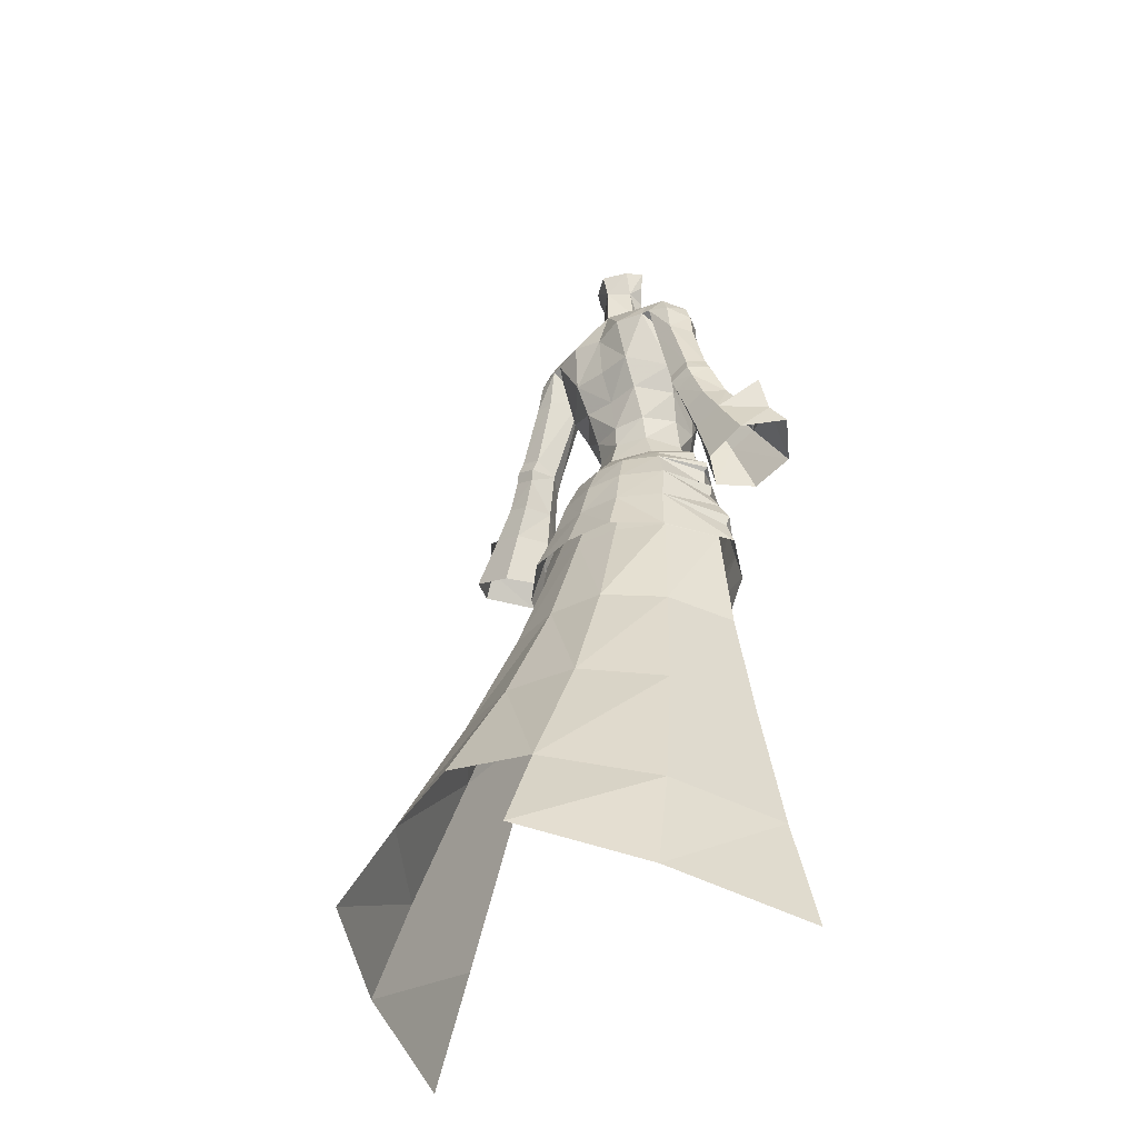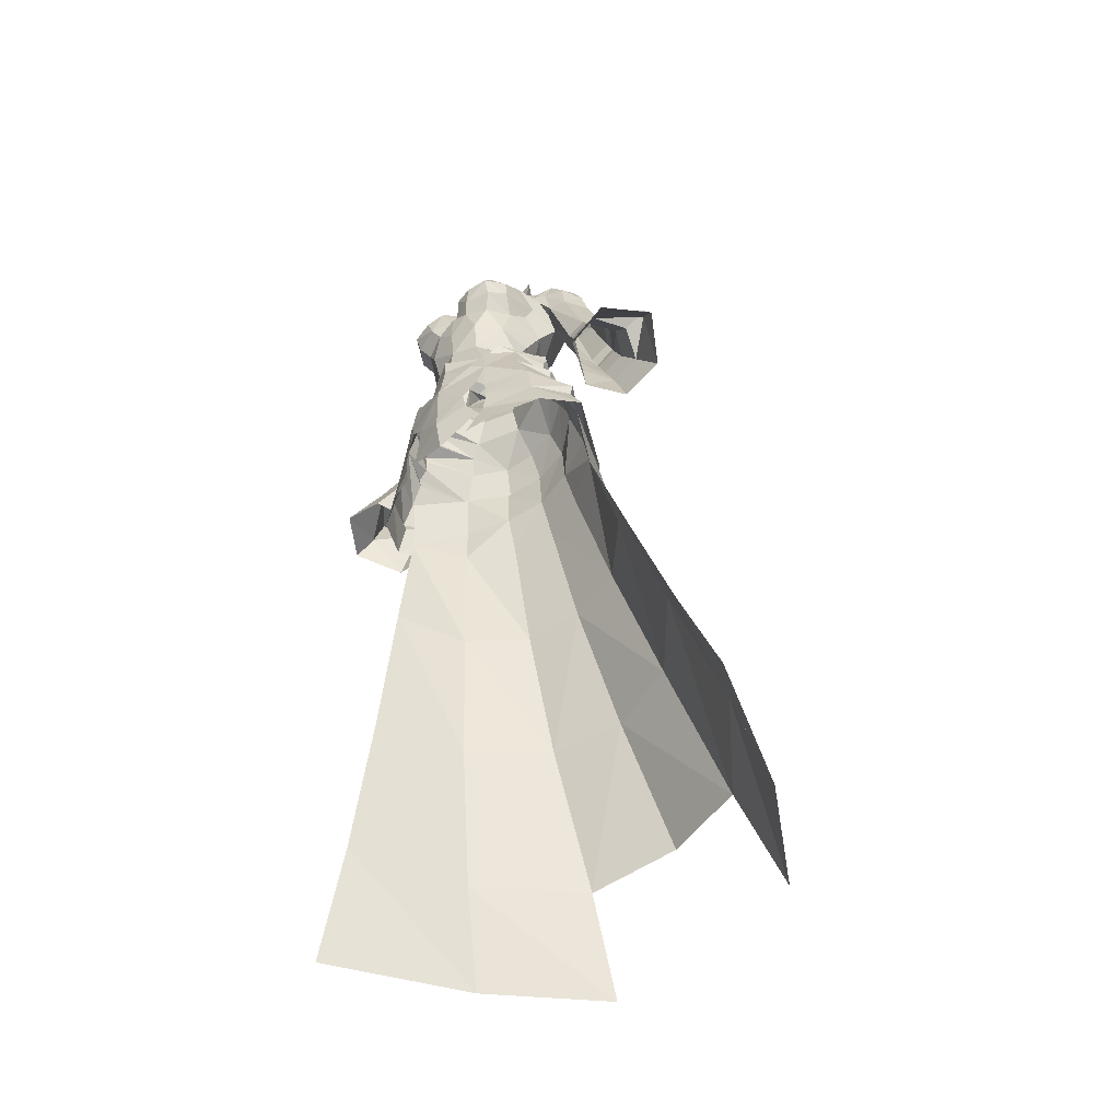
<metadata>
{"format":"obj","ext":"obj","renderer":"f3d","projection":"perspective","resolution":1024,"background":"white","views":[{"elev":-38.9,"azim":-136.8,"up":"+Z"},{"elev":-57.8,"azim":42.9,"up":"+Z"}]}
</metadata>
<code>
g summoner_armour_female_91030
v 4.107 -6.261 50.82
v 4.165 -6.204 47.68
v 7.298 -4.554 48.19
v 6.243 -4.636 51.24
v 6.063 2.271 51.28
v 6.55 3.134 47.98
v 3.422 5.196 48.1
v 2.994 4.278 51.3
v -0.005131 5.739 48.11
v -0.005131 4.79 51.31
v -0.005131 3.609 53.95
v 2.487 3.257 53.92
v 4.997 1.654 53.91
v 7.705 -4.422 45.17
v 9.473 -1.628 46.8
v 8.372 -1.789 48.66
v 4.047 -2.457 58.13
v 4.62 -2.377 56.8
v 3.439 0.6257 56.12
v 2.54 0.2716 58.47
v 4.182 -4.92 56.45
v 3.08 -5.421 54.84
v 5.826 -2.261 55.5
v 5.527 -2.365 56.68
v -0.005129 1.881 56.21
v -0.005127 1.201 58.43
v 8.415 -4.231 42.55
v 4.209 -6.219 43.58
v 5.301 -6.128 41.17
v 10.09 -1.308 43.73
v 9.173 -1.555 45.99
v 6.745 -2.134 53.54
v 6.717 -2.087 52.09
v 7.358 -2.021 50.37
v 7.258 3.917 43.98
v 3.976 6.69 44.24
v -0.005142 7.256 44.25
v -0.005118 -7.21 44.87
v -0.005121 -6.594 42.06
v 3.452 -6.095 44.02
v 2.566 -6.63 45.61
v 3.08 -5.421 54.84
v 2.132 -5.594 58.08
v -0.005125 -6.213 58.6
v -0.005127 -6.35 55.84
v 2.037 -6.313 52.26
v 2.999 -6.812 51.46
v 3.676 -6.084 53.9
v 5.707 -4.398 53.91
v -0.005129 -7.114 51.14
v -0.005128 -7.368 49.99
v 5.612 -2.239 54.87
v 4.815 0.3328 67.58
v 6.287 2.813 66.24
v 7.697 2.893 60.37
v 7.371 1.131 59.29
v 7.787 2.827 66.42
v 9.448 2.91 60.98
v 7.955 -0.285 59.95
v 8.44 -0.3977 58.75
v 9.987 -0.4618 59.23
v 9.545 -0.2974 60.4
v 8.017 3.176 59.32
v 9.755 3.174 59.94
v 8.286 0.6787 55.82
v 9.218 -0.9653 56.4
v 12.01 1.051 57.22
v 11 2.841 56.56
v 10.06 3.012 58.99
v 10.88 1.576 60.25
v 6.343 -1.029 66.46
v 8.314 3.002 58.39
v 9.163 2.797 55.95
v 10.84 -1.07 57.05
v 10.09 2.781 53.24
v 8.876 0.3097 53.16
v 9.995 -1.846 53.86
v 12.25 -1.992 54.65
v 12.5 2.832 53.96
v 13.42 0.6506 55.14
v 9.542 -0.06537 49.16
v 11.07 -3.355 50.12
v 11.34 2.83 49.21
v -4.118 -6.261 50.82
v -6.253 -4.636 51.24
v -7.001 -4.576 48.18
v -4.175 -6.204 47.68
v -6.073 2.271 51.28
v -3.005 4.278 51.3
v -3.433 5.195 48.09
v -6.561 3.134 47.98
v -2.497 3.257 53.92
v -5.007 1.655 53.91
v -8.382 -1.789 48.66
v -9.483 -1.628 46.8
v -7.715 -4.422 45.17
v -4.058 -2.457 58.13
v -2.55 0.2716 58.47
v -3.449 0.6257 56.12
v -4.63 -2.377 56.8
v -4.192 -4.92 56.45
v -5.537 -2.365 56.68
v -5.836 -2.261 55.5
v -3.092 -5.422 54.85
v -8.425 -4.231 42.55
v -5.311 -6.128 41.17
v -4.219 -6.219 43.58
v -9.183 -1.555 45.99
v -10.1 -1.308 43.73
v -6.727 -2.087 52.09
v -6.756 -2.132 53.54
v -7.368 -2.02 50.37
v -3.987 6.69 44.24
v -7.268 3.917 43.98
v -2.576 -6.63 45.61
v -3.462 -6.095 44.02
v -3.092 -5.422 54.85
v -2.142 -5.594 58.08
v -2.048 -6.313 52.26
v -3.686 -6.084 53.9
v -3.01 -6.812 51.46
v -5.717 -4.396 53.91
v -5.622 -2.239 54.87
v -4.825 0.3328 67.58
v -7.381 1.131 59.29
v -7.707 2.893 60.37
v -6.298 2.813 66.24
v -9.458 2.91 60.98
v -7.797 2.827 66.42
v -7.965 -0.285 59.95
v -9.555 -0.2974 60.4
v -9.998 -0.4619 59.23
v -8.451 -0.3978 58.74
v -8.027 3.176 59.32
v -9.765 3.174 59.94
v -9.229 -0.9655 56.4
v -8.296 0.6787 55.82
v -12.02 1.051 57.22
v -10.89 1.575 60.25
v -10.07 3.004 58.96
v -11.01 2.841 56.56
v -6.353 -1.029 66.46
v -8.332 2.994 58.36
v -9.173 2.797 55.95
v -10.85 -1.07 57.05
v -8.886 0.3097 53.16
v -10.1 2.781 53.24
v -12.26 -1.992 54.65
v -10.01 -1.846 53.86
v -12.51 2.833 53.96
v -13.43 0.6506 55.14
v -9.552 -0.06538 49.16
v -11.08 -3.355 50.12
v -11.35 2.83 49.22
v 5.83 1.985 51.04
v 6.5 2.88 47.5
v 3.158 4.297 47.71
v 3.076 4.096 51.34
v -0.005131 4.915 47.79
v -0.005132 4.608 51.31
v 4.377 8.325 35.83
v 3.358 5.334 44.66
v 6.776 3.213 44.59
v 8.143 4.891 35.55
v 6.709 17.81 15.52
v 5.554 12.43 26.09
v 10.29 7.484 25.72
v 12.39 10.7 14.65
v -0.005145 9.164 35.83
v -0.005141 6.055 44.56
v -0.005153 13.82 26.11
v -0.005162 19.49 16.42
v 10.15 -0.5267 35.22
v 12.61 0.6077 25.04
v 15.45 1.664 13.73
v 13.49 13.09 6.386
v 18.1 2.343 4.428
v 9.068 -0.6637 44.3
v -5.84 1.985 51.03
v -3.086 4.096 51.33
v -3.168 4.295 47.7
v -6.51 2.88 47.5
v -4.388 8.325 35.83
v -8.153 4.891 35.55
v -6.786 3.213 44.59
v -3.368 5.334 44.66
v -6.719 17.81 15.52
v -12.4 10.7 14.65
v -10.3 7.484 25.72
v -5.564 12.43 26.09
v -12.62 0.6077 25.04
v -10.16 -0.5267 35.22
v -15.46 1.664 13.73
v -13.5 13.09 6.386
v -18.11 2.342 4.428
v -9.079 -0.6638 44.3
v 2.363 -6.772 47.22
v 3.53 -6.491 48.5
v 4.324 1.01 55.14
v 7.077 -2.138 53.84
v 7.011 -2.178 54.46
v 7.539 -2.062 51.43
v 3.147 -6.871 40.27
v 4.415 -6.167 45.76
v 4.62 -2.377 56.8
v -0.005129 1.881 56.21
v 3.439 0.6257 56.12
v -0.005119 -7.233 47.07
v 3.702 -4.51 56.49
v -0.005128 -6.841 54.33
v -0.005127 -6.35 55.84
v -0.005127 -6.912 55.92
v 8.867 1.097 66.16
v 10.36 1.492 61.34
v 7.827 -0.6952 66.27
v 15.62 0.2427 53.55
v 15.32 0.9552 56.35
v 14.4 -3.571 51.2
v 14.67 2.899 50.34
v 16.88 -0.2894 51.76
v -3.54 -6.491 48.5
v -2.373 -6.772 47.22
v -4.334 1.01 55.14
v -7.022 -2.176 54.46
v -7.087 -2.136 53.84
v -7.549 -2.061 51.43
v -3.157 -6.871 40.27
v -4.425 -6.167 45.76
v -4.63 -2.377 56.8
v -3.449 0.6257 56.12
v -4.192 -4.92 56.45
v -3.891 -4.508 56.47
v -8.878 1.097 66.16
v -10.37 1.492 61.34
v -7.837 -0.6952 66.27
v -15.63 0.2427 53.55
v -15.33 0.9553 56.35
v -14.41 -3.572 51.2
v -16.89 -0.2894 51.76
v -14.68 2.899 50.34
v 4.182 -4.92 56.45
v 7.896 21.61 8.064
v 7.867 -1.733 48.43
v -7.906 21.61 8.064
v -8.185 -1.711 48.45
f 1 2 3
f 3 4 1
f 5 6 7
f 7 8 5
f 9 10 8
f 8 7 9
f 10 11 12
f 12 8 10
f 13 5 8
f 8 12 13
f 3 14 15
f 15 16 3
f 17 18 19
f 19 20 17
f 21 22 23
f 23 24 21
f 20 19 25
f 25 26 20
f 27 14 28
f 28 29 27
f 14 27 30
f 30 31 14
f 13 32 33
f 33 5 13
f 4 3 16
f 16 34 4
f 7 6 35
f 35 36 7
f 9 7 36
f 36 37 9
f 6 31 30
f 30 35 6
f 38 39 40
f 40 41 38
f 42 43 44
f 44 45 42
f 46 47 48
f 48 22 46
f 49 4 33
f 33 32 49
f 46 50 51
f 51 47 46
f 49 52 22
f 22 48 49
f 49 48 1
f 1 4 49
f 53 54 55
f 55 56 53
f 54 57 58
f 58 55 54
f 59 60 61
f 61 62 59
f 63 55 58
f 58 64 63
f 60 56 65
f 65 66 60
f 67 68 69
f 69 70 67
f 53 56 59
f 59 71 53
f 72 69 68
f 68 73 72
f 72 73 65
f 65 56 72
f 60 66 74
f 74 61 60
f 69 72 63
f 63 64 69
f 65 73 75
f 75 76 65
f 66 77 78
f 78 74 66
f 68 79 75
f 75 73 68
f 67 80 79
f 79 68 67
f 81 82 77
f 77 76 81
f 75 83 81
f 81 76 75
f 80 67 74
f 74 78 80
f 77 66 65
f 65 76 77
f 84 85 86
f 86 87 84
f 88 89 90
f 90 91 88
f 9 90 89
f 89 10 9
f 10 89 92
f 92 11 10
f 93 92 89
f 89 88 93
f 86 94 95
f 95 96 86
f 97 98 99
f 99 100 97
f 101 102 103
f 103 104 101
f 98 26 25
f 25 99 98
f 105 106 107
f 107 96 105
f 96 108 109
f 109 105 96
f 93 88 110
f 110 111 93
f 85 112 94
f 94 86 85
f 90 113 114
f 114 91 90
f 9 37 113
f 113 90 9
f 91 114 109
f 109 108 91
f 38 115 116
f 116 39 38
f 117 45 44
f 44 118 117
f 119 104 120
f 120 121 119
f 122 111 110
f 110 85 122
f 119 121 51
f 51 50 119
f 122 120 104
f 104 123 122
f 122 85 84
f 84 120 122
f 124 125 126
f 126 127 124
f 127 126 128
f 128 129 127
f 130 131 132
f 132 133 130
f 134 135 128
f 128 126 134
f 133 136 137
f 137 125 133
f 138 139 140
f 140 141 138
f 124 142 130
f 130 125 124
f 143 144 141
f 141 140 143
f 143 125 137
f 137 144 143
f 133 132 145
f 145 136 133
f 140 135 134
f 134 143 140
f 137 146 147
f 147 144 137
f 136 145 148
f 148 149 136
f 141 144 147
f 147 150 141
f 138 141 150
f 150 151 138
f 152 146 149
f 149 153 152
f 147 146 152
f 152 154 147
f 151 148 145
f 145 138 151
f 149 146 137
f 137 136 149
f 155 156 157
f 157 158 155
f 159 160 158
f 158 157 159
f 161 162 163
f 163 164 161
f 165 166 167
f 167 168 165
f 161 169 170
f 170 162 161
f 166 171 169
f 169 161 166
f 165 172 171
f 171 166 165
f 163 162 157
f 157 156 163
f 166 161 164
f 164 167 166
f 167 164 173
f 173 174 167
f 168 167 174
f 174 175 168
f 176 168 175
f 175 177 176
f 162 170 159
f 159 157 162
f 178 173 164
f 164 163 178
f 179 180 181
f 181 182 179
f 159 181 180
f 180 160 159
f 183 184 185
f 185 186 183
f 187 188 189
f 189 190 187
f 183 186 170
f 170 169 183
f 190 183 169
f 169 171 190
f 187 190 171
f 171 172 187
f 185 182 181
f 181 186 185
f 190 189 184
f 184 183 190
f 189 191 192
f 192 184 189
f 188 193 191
f 191 189 188
f 194 195 193
f 193 188 194
f 186 181 159
f 159 170 186
f 196 185 184
f 184 192 196
f 51 197 198
f 23 199 24
f 49 200 201
f 34 202 4
f 203 29 28
f 204 28 14
f 205 21 24
f 5 202 34
f 202 5 33
f 206 12 11
f 207 199 12
f 206 207 12
f 38 197 208
f 31 6 15
f 18 17 209
f 205 24 207
f 42 209 43
f 49 32 200
f 13 201 200
f 4 202 33
f 34 16 5
f 197 38 41
f 47 1 48
f 210 46 22
f 6 16 15
f 22 211 212
f 210 50 46
f 51 208 197
f 14 31 15
f 199 13 12
f 201 13 199
f 13 200 32
f 14 3 204
f 52 199 23
f 210 22 212
f 52 23 22
f 1 198 2
f 51 198 1
f 51 1 47
f 204 3 2
f 201 199 52
f 52 49 201
f 213 214 57
f 62 214 215
f 215 71 62
f 216 217 78
f 62 61 70
f 63 56 55
f 58 70 64
f 60 59 56
f 67 70 74
f 64 70 69
f 63 72 56
f 70 214 62
f 70 58 214
f 74 70 61
f 77 82 218
f 79 219 83
f 217 216 79
f 78 217 80
f 80 217 79
f 78 218 216
f 218 220 216
f 216 220 219
f 216 219 79
f 57 214 58
f 215 214 213
f 62 71 59
f 5 16 6
f 24 199 207
f 51 221 222
f 103 102 223
f 122 224 225
f 112 85 226
f 227 107 106
f 228 96 107
f 229 102 101
f 88 112 226
f 226 110 88
f 206 11 92
f 230 92 223
f 206 92 230
f 38 208 222
f 108 95 91
f 100 231 232
f 229 230 102
f 231 117 232
f 122 225 111
f 93 225 224
f 85 110 226
f 112 88 94
f 222 115 38
f 121 120 84
f 210 104 119
f 91 95 94
f 104 212 211
f 210 119 50
f 51 222 208
f 96 95 108
f 223 92 93
f 224 223 93
f 93 111 225
f 96 228 86
f 123 103 223
f 210 212 104
f 123 104 103
f 84 87 221
f 51 84 221
f 51 121 84
f 228 87 86
f 224 123 223
f 123 224 122
f 233 129 234
f 131 235 234
f 235 131 142
f 236 148 237
f 131 139 132
f 134 126 125
f 128 135 139
f 133 125 130
f 138 145 139
f 135 140 139
f 134 125 143
f 139 131 234
f 139 234 128
f 145 132 139
f 149 148 238
f 150 147 154
f 237 150 236
f 148 151 237
f 151 150 237
f 148 236 238
f 238 236 239
f 236 240 239
f 236 150 240
f 129 128 234
f 235 233 234
f 131 130 142
f 88 91 94
f 102 230 223
f 97 232 118
f 232 117 118
f 100 232 97
f 18 209 241
f 209 42 241
f 209 17 43
f 149 238 153
f 77 218 78
f 79 83 75
f 150 154 240
f 176 242 168
f 156 155 243
f 178 163 156
f 178 156 243
f 194 188 244
f 182 245 179
f 196 182 185
f 196 245 182
f 168 242 165
f 244 188 187
g summoner_armour_female_91030
v 7.787 2.827 66.42
v 6.287 2.813 66.24
v 5.662 3.013 69.58
v 7.391 2.648 69.04
v 3.74 -5.101 68.52
v 1.827 -5.77 68.14
v 2.614 -6.769 67.4
v 4.043 -6.317 67.49
v 2.681 1.803 63.33
v 2.826 3.012 65.92
v 5.594 0.3487 64.94
v 4.921 -0.7885 62.83
v -0.005127 1.766 63.13
v -0.005129 2.897 65.89
v 4.3 -2.466 69.88
v 3.513 -0.72 71.46
v 1.474 -0.8619 72.77
v 2.887 -3.683 69.86
v 2.422 -6.139 61.01
v -0.005125 -6.499 61.68
v -0.005125 -6.213 58.6
v 2.132 -5.594 58.08
v 5.13 -3.558 67.94
v 5.123 -5.365 66.46
v 2.564 0.6601 60.53
v 4.3 -1.71 60.5
v 4.192 -6.955 66.09
v 4.094 -6.451 64.63
v 5.065 -5.129 64.97
v -0.005127 1.201 58.43
v -0.005126 1.302 60.35
v 2.54 0.2716 58.47
v 4.047 -2.457 58.13
v 2.494 -7.247 66.19
v 1.809 0.5755 73.52
v 5.192 0.4663 71.53
v 4.905 2.386 71.13
v -0.005136 1.965 73.42
v 0.1015 1.857 76.53
v 0.1564 2.369 78.3
v 1.937 1.142 78.37
v 1.633 0.5515 76.26
v 1.405 -4.149 69.34
v 1.173 -5.272 68.41
v -0.005127 -1.601 72.31
v -0.005123 -2.842 70.67
v 1.085 -3.329 70.02
v -0.005129 -4.486 69.37
v -0.005128 -5.02 68.35
v -7.797 2.827 66.42
v -7.402 2.648 69.04
v -5.672 3.013 69.58
v -6.298 2.813 66.24
v -3.751 -5.101 68.52
v -4.206 -6.317 67.49
v -2.624 -6.769 67.4
v -1.837 -5.77 68.14
v -2.691 1.803 63.33
v -4.931 -0.7885 62.83
v -5.604 0.3487 64.94
v -2.836 3.012 65.92
v -4.315 -2.439 69.9
v -2.897 -3.683 69.86
v -1.484 -0.8619 72.77
v -3.523 -0.72 71.46
v -2.433 -6.139 61.01
v -2.142 -5.594 58.08
v -5.14 -3.558 67.94
v -5.111 -5.365 66.46
v -2.574 0.6601 60.53
v -4.311 -1.71 60.5
v -4.18 -6.955 66.09
v -5.053 -5.129 64.97
v -4.083 -6.451 64.63
v -2.55 0.2716 58.47
v -4.058 -2.457 58.13
v -2.504 -7.247 66.19
v -1.819 0.5755 73.52
v -4.916 2.386 71.13
v -5.203 0.4663 71.53
v -1.561 0.7115 76.31
v -1.734 1.326 78.43
v -1.183 -5.272 68.41
v -1.415 -4.149 69.34
v -1.095 -3.329 70.02
v -0.005127 -5.142 67.66
v 5.192 0.4663 71.53
v 5.038 -1.346 70.58
v 6.791 0.5219 71
v 4.905 2.386 71.13
v 4.902 3.068 69.72
v 4.815 0.3328 67.58
v 8.485 0.8243 68.33
v 7.827 -0.6952 66.27
v 8.867 1.097 66.16
v 6.571 -1.094 70.27
v 7.878 0.714 69.92
v 6.651 2.325 70.56
v 7.596 -0.8892 68.71
v 6.079 -1.377 68.88
v 5.021 -1.904 68.99
v 6.343 -1.029 66.46
v 4.364 -3.936 63.52
v 4.771 -2.483 64.69
v 3.382 -5.788 63.25
v 2.084 -7.021 64.71
v 1.559 -6.504 63.63
v 4.846 -1.177 70.85
v 5.192 0.4663 71.53
v 2.443 3.635 69.97
v 4.902 3.068 69.72
v 5.171 -1.914 66.47
v 6.103 0.9215 67.95
v -0.005125 -6.612 64.35
v 0.3464 -6.409 64.86
v -0.005126 -5.596 66.18
v 3.934 -4.336 60.81
v -0.005131 3.211 69.48
v 0.9753 -6.947 66.47
v 1.809 0.5755 73.52
v 5.021 -1.904 68.99
v 4.815 0.3328 67.58
v 1.517 -0.9196 75.85
v 2.731 -0.07966 78.34
v 2.303 -0.3033 77.1
v -0.1028 -1.641 74.77
v -0.005136 1.965 73.42
v -5.203 0.4663 71.53
v -6.801 0.5219 71
v -5.048 -1.346 70.58
v -4.916 2.386 71.13
v -4.912 3.068 69.72
v -4.825 0.3328 67.58
v -8.496 0.8242 68.33
v -8.878 1.097 66.16
v -7.837 -0.6952 66.27
v -7.888 0.7139 69.92
v -6.581 -1.094 70.27
v -6.661 2.325 70.56
v -7.606 -0.8893 68.71
v -6.089 -1.377 68.88
v -4.991 -1.919 69.05
v -6.353 -1.029 66.46
v -4.759 -2.483 64.69
v -4.353 -3.936 63.52
v -3.392 -5.788 63.25
v -1.569 -6.504 63.63
v -2.095 -7.021 64.71
v -5.048 -1.346 70.58
v -4.856 -1.167 70.86
v -5.203 0.4663 71.53
v -2.453 3.635 69.97
v -4.912 3.068 69.72
v -5.16 -1.914 66.47
v -6.113 0.9215 67.95
v -0.3566 -6.409 64.86
v -4.991 -1.919 69.05
v -3.944 -4.336 60.81
v -0.9856 -6.947 66.47
v -1.819 0.5755 73.52
v -4.825 0.3328 67.58
v -1.606 -0.7632 75.9
v -2.647 0.1898 78.42
v -2.284 -0.07346 77.18
v 5.038 -1.346 70.58
f 246 247 248
f 248 249 246
f 250 251 252
f 252 253 250
f 254 255 256
f 256 257 254
f 258 259 255
f 255 254 258
f 260 261 262
f 262 263 260
f 264 265 266
f 266 267 264
f 268 250 253
f 253 269 268
f 270 254 257
f 257 271 270
f 272 273 274
f 274 269 272
f 275 276 270
f 270 277 275
f 271 278 277
f 277 270 271
f 276 258 254
f 254 270 276
f 272 253 252
f 252 279 272
f 280 281 282
f 282 283 280
f 284 285 286
f 286 287 284
f 251 263 288
f 288 289 251
f 290 291 292
f 292 262 290
f 289 288 293
f 293 294 289
f 295 296 297
f 297 298 295
f 299 300 301
f 301 302 299
f 303 304 305
f 305 306 303
f 258 303 306
f 306 259 258
f 307 308 309
f 309 310 307
f 311 312 266
f 266 265 311
f 313 314 300
f 300 299 313
f 315 316 304
f 304 303 315
f 317 314 318
f 318 319 317
f 275 320 315
f 315 276 275
f 316 315 320
f 320 321 316
f 276 315 303
f 303 258 276
f 317 322 301
f 301 300 317
f 323 283 324
f 324 325 323
f 284 326 327
f 327 285 284
f 302 328 329
f 329 308 302
f 290 309 330
f 330 291 290
f 328 294 293
f 293 329 328
f 289 331 251
f 332 333 334
f 332 334 335
f 336 248 337
f 338 339 340
f 337 248 247
f 334 341 342
f 342 343 334
f 342 344 338
f 345 344 341
f 345 339 344
f 345 341 346
f 345 347 339
f 345 346 347
f 336 335 248
f 249 342 338
f 249 338 246
f 249 248 343
f 335 343 248
f 342 341 344
f 249 343 342
f 338 344 339
f 338 340 246
f 335 334 343
f 334 333 341
f 346 341 333
f 346 337 347
f 274 348 349
f 273 350 348
f 350 351 352
f 353 354 261
f 350 352 264
f 355 283 282
f 255 355 356
f 349 256 357
f 348 257 349
f 268 357 358
f 359 360 361
f 256 356 358
f 255 356 256
f 260 263 250
f 267 278 362
f 356 355 282
f 283 355 363
f 255 363 355
f 364 251 331
f 362 348 350
f 272 351 273
f 279 364 351
f 264 352 265
f 278 271 362
f 253 272 269
f 273 348 274
f 252 251 364
f 273 351 350
f 264 362 350
f 264 267 362
f 259 363 255
f 257 348 362
f 271 257 362
f 279 252 364
f 357 269 274
f 361 364 331
f 360 359 352
f 359 265 352
f 257 256 349
f 360 352 351
f 364 360 351
f 364 361 360
f 263 251 250
f 260 250 268
f 272 279 351
f 357 268 269
f 365 262 261
f 274 349 357
f 366 358 367
f 358 356 367
f 358 357 256
f 268 358 366
f 368 290 262
f 368 262 287
f 286 369 287
f 365 284 287
f 369 370 287
f 368 287 370
f 368 371 290
f 365 372 284
f 262 365 287
f 263 262 292
f 263 292 288
f 293 288 292
f 294 331 289
f 292 291 293
f 328 302 331
f 373 374 375
f 373 376 374
f 377 378 297
f 379 380 381
f 378 298 297
f 374 382 383
f 382 374 384
f 382 379 385
f 386 383 385
f 386 385 381
f 386 387 383
f 386 381 388
f 386 388 387
f 377 297 376
f 296 379 382
f 296 295 379
f 296 384 297
f 376 297 384
f 382 385 383
f 296 382 384
f 379 381 385
f 379 295 380
f 376 384 374
f 374 383 375
f 387 375 383
f 387 388 378
f 318 389 390
f 319 390 391
f 391 392 393
f 394 395 396
f 307 395 394
f 391 311 392
f 397 324 283
f 306 398 397
f 389 399 305
f 390 389 304
f 313 400 399
f 359 361 401
f 305 400 398
f 306 305 398
f 307 299 308
f 307 402 313
f 312 403 321
f 398 324 397
f 283 363 397
f 306 397 363
f 404 331 302
f 403 391 390
f 317 319 393
f 322 393 404
f 311 265 392
f 321 403 316
f 300 314 317
f 319 318 390
f 301 404 302
f 319 391 393
f 311 391 403
f 311 403 312
f 402 307 394
f 259 306 363
f 304 403 390
f 316 403 304
f 322 404 301
f 399 318 314
f 361 331 404
f 401 392 359
f 359 392 265
f 304 389 305
f 401 393 392
f 404 393 401
f 404 401 361
f 308 299 302
f 307 313 299
f 317 393 322
f 399 314 313
f 405 310 309
f 318 399 389
f 402 406 400
f 400 406 398
f 400 305 399
f 313 402 400
f 407 309 290
f 407 326 309
f 327 326 408
f 405 326 284
f 408 326 409
f 407 409 326
f 407 290 371
f 405 284 372
f 309 326 405
f 308 330 309
f 308 329 330
f 293 330 329
f 294 328 331
f 330 293 291
f 396 395 310
f 395 307 310
f 396 310 405
f 354 353 410
f 260 353 261
f 353 260 410
f 260 366 410
f 260 268 366
f 261 354 365

</code>
